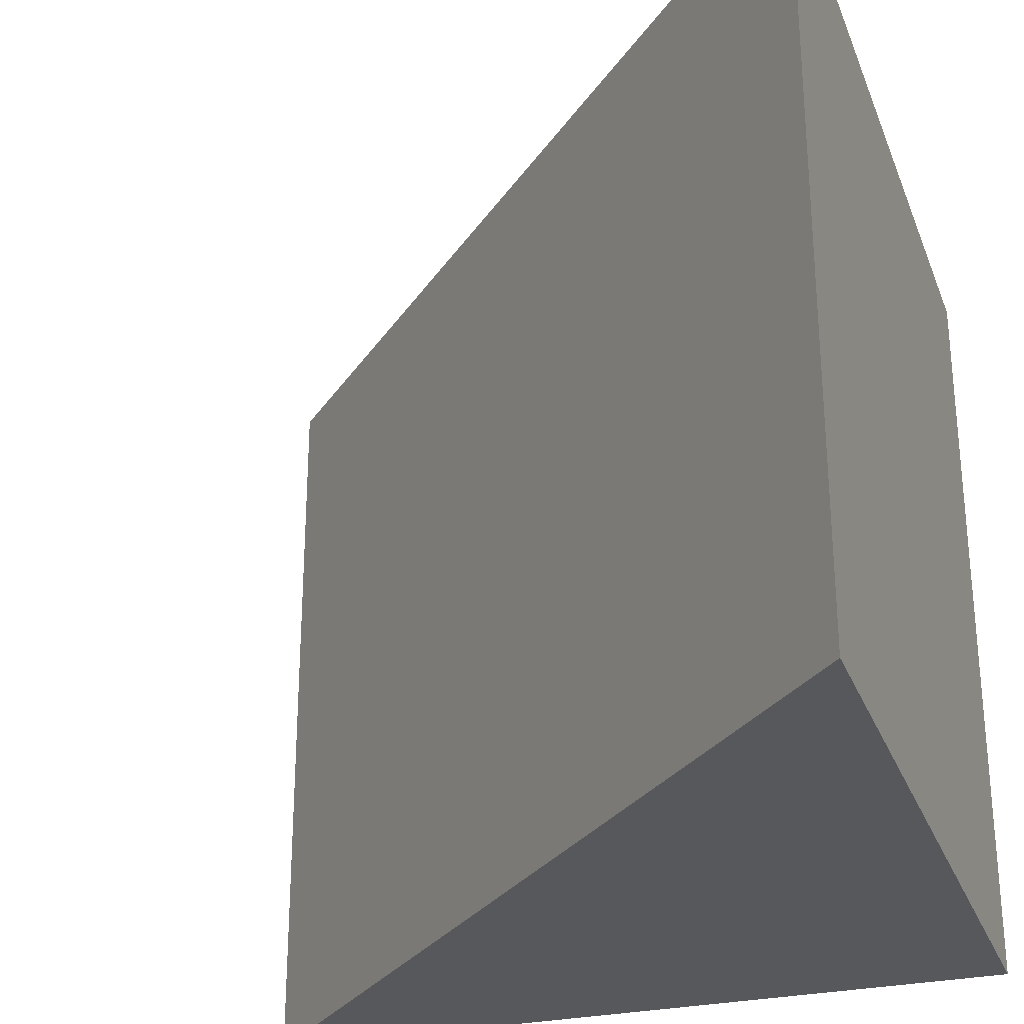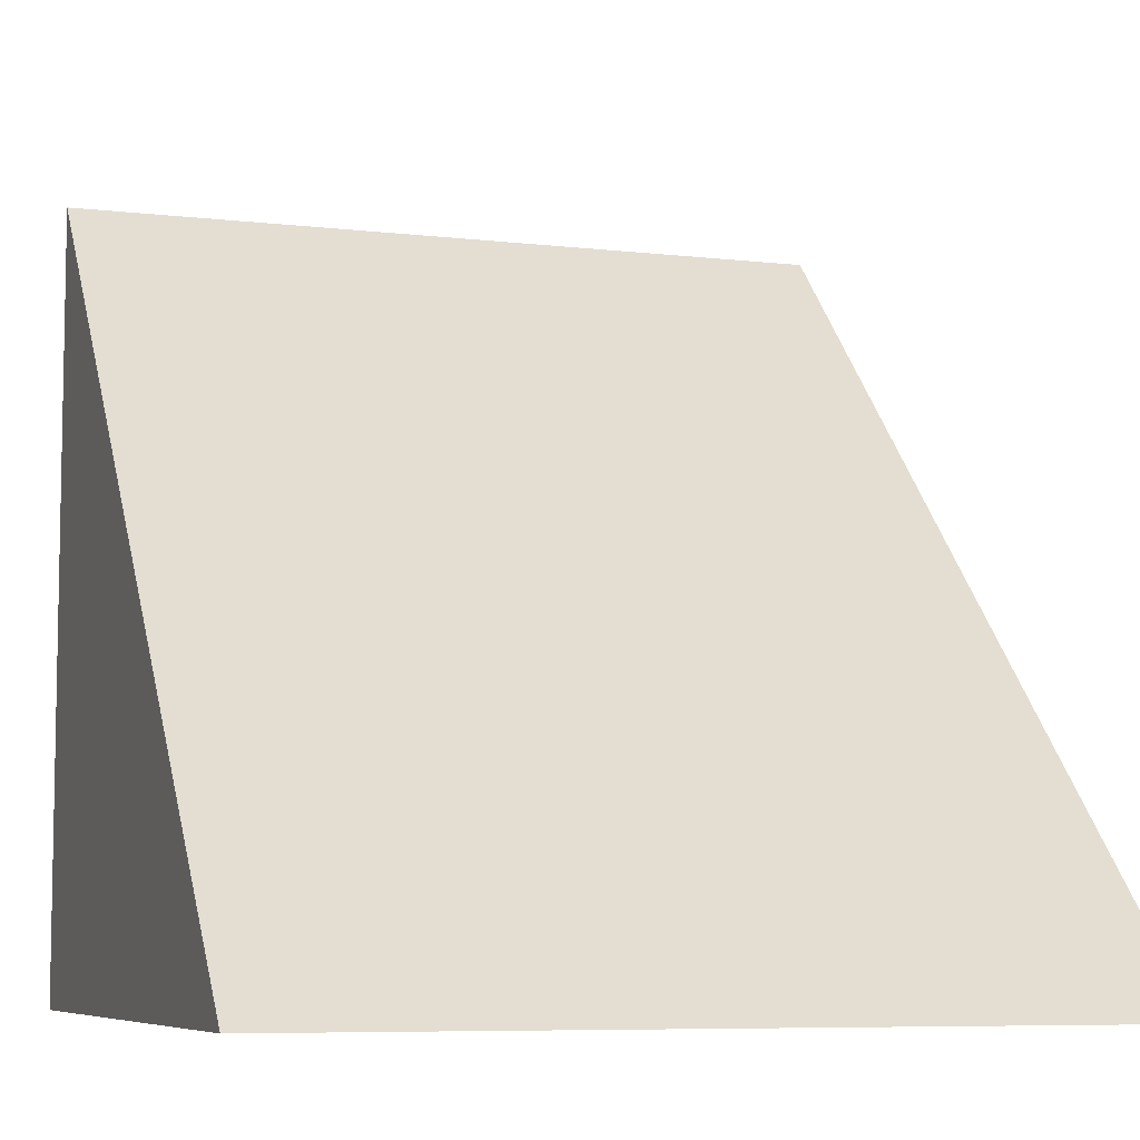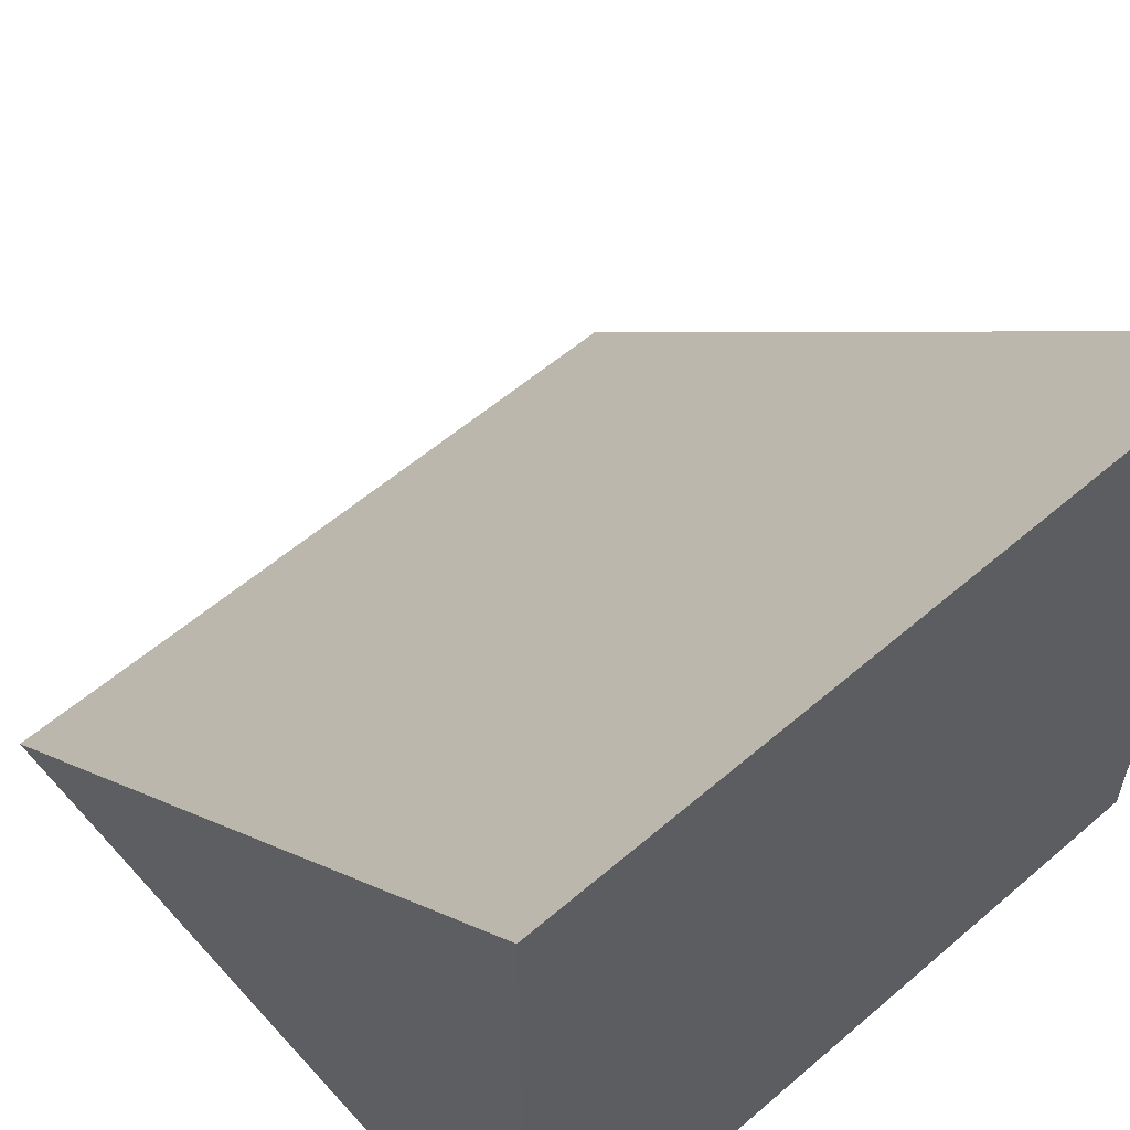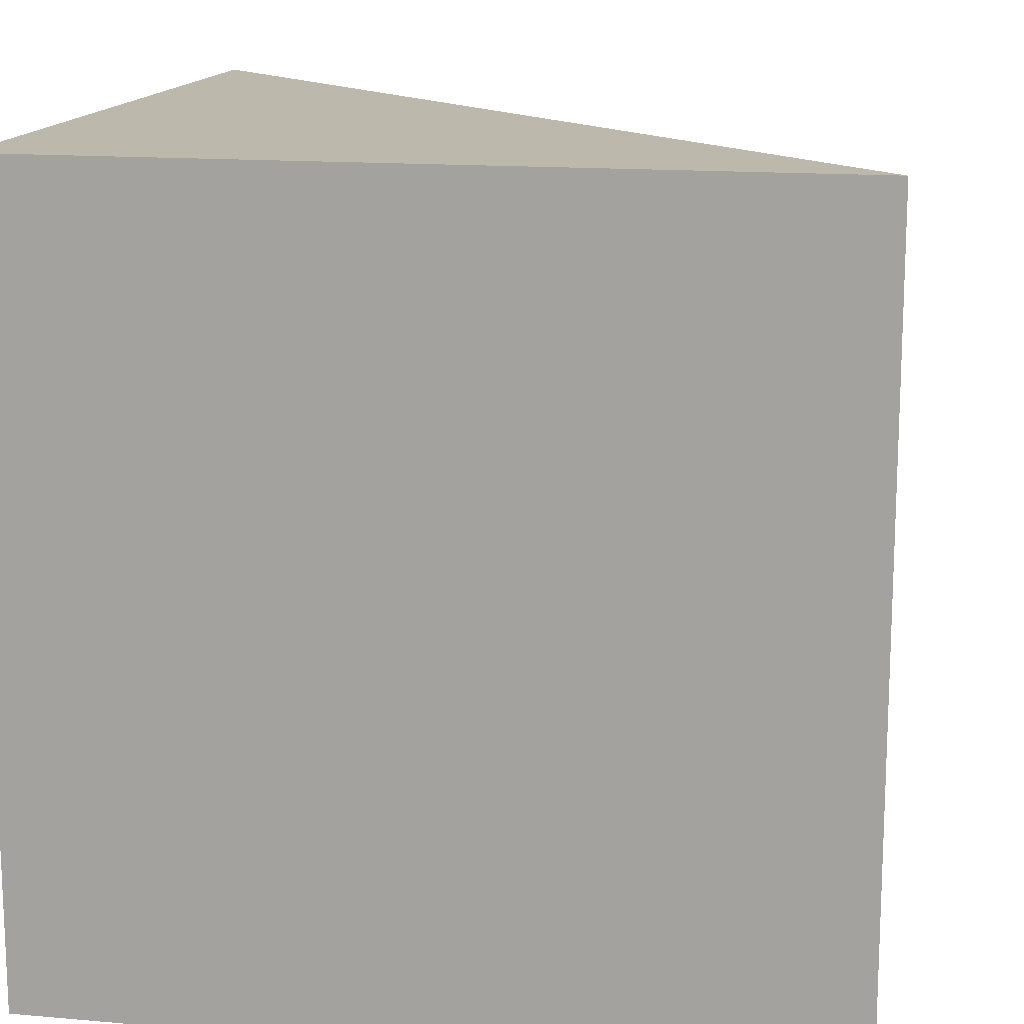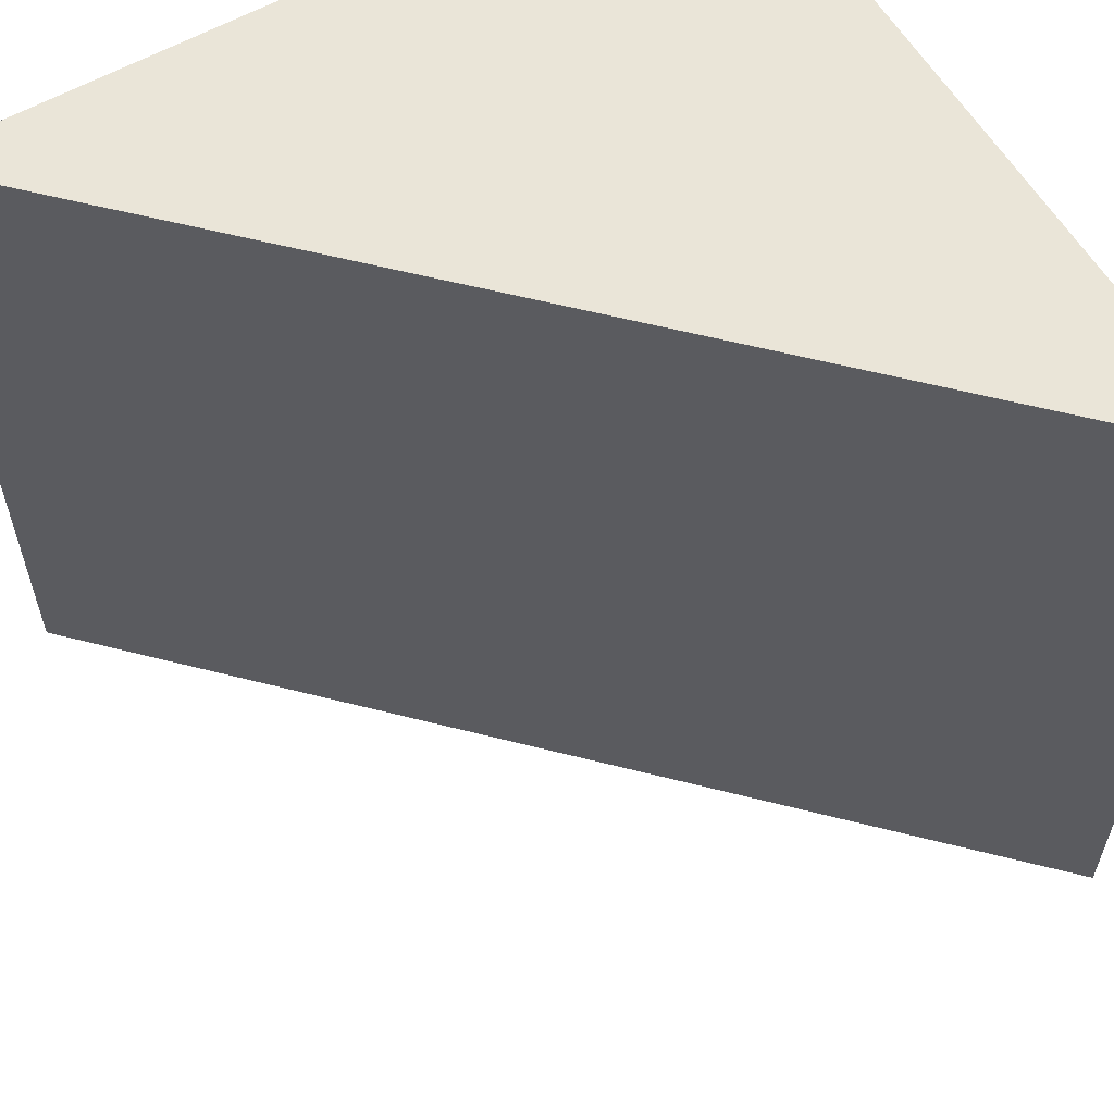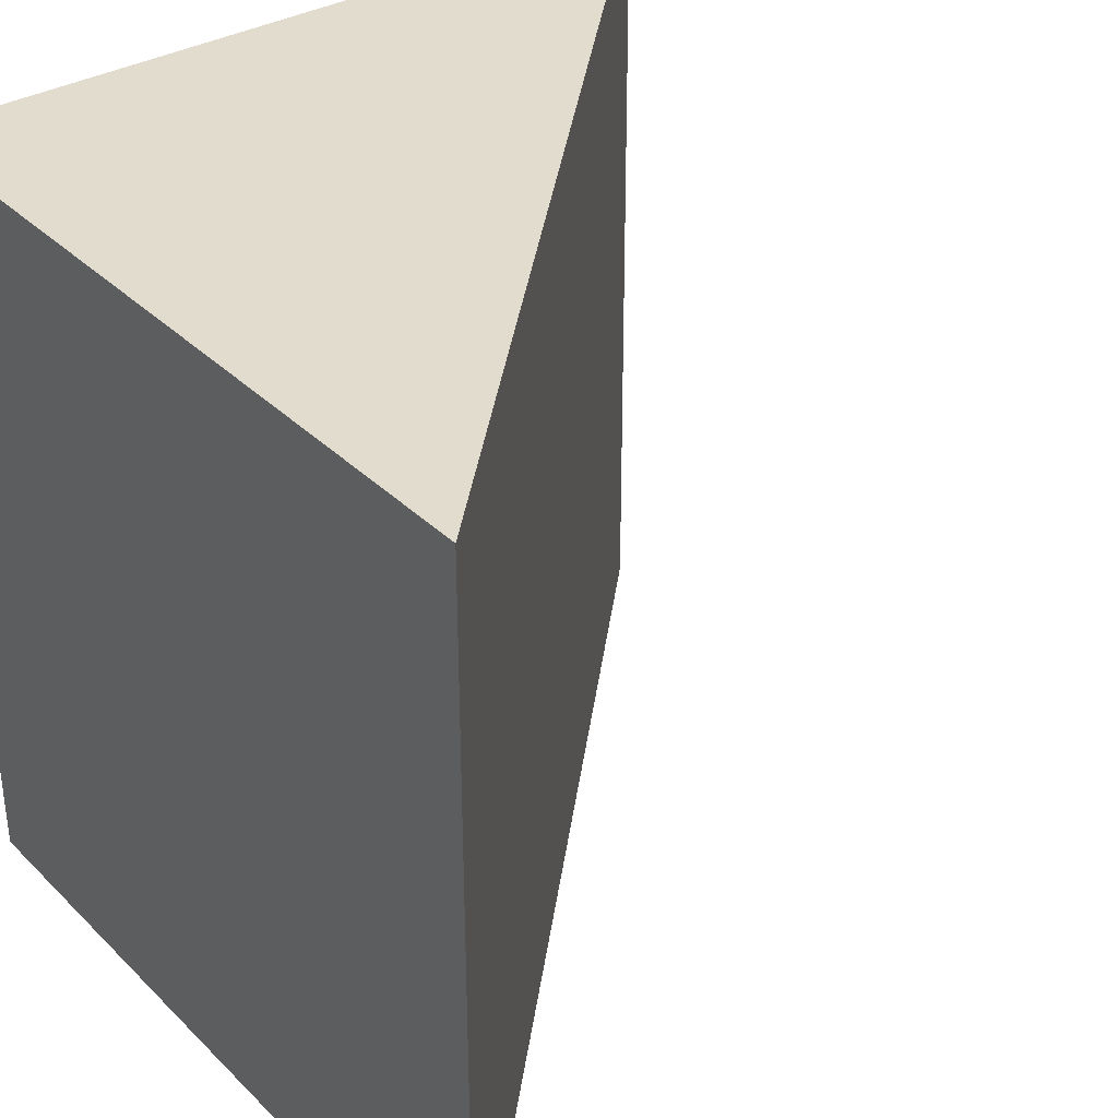
<metadata>
{"format":"obj","ext":"obj","renderer":"f3d","projection":"perspective","resolution":1024,"background":"white","views":[{"elev":-28.3,"azim":18.5,"up":"+Y"},{"elev":-7.2,"azim":-108.6,"up":"+Z"},{"elev":57.7,"azim":48.4,"up":"+Z"},{"elev":14.6,"azim":-169.1,"up":"+Y"},{"elev":59.3,"azim":-30.3,"up":"+Y"},{"elev":34.6,"azim":-127.8,"up":"+Y"}]}
</metadata>
<code>
g cliff_blockDiagonal_stone
v 0.5 1 -0.5
v 0.5 1 0.5
v -0.5 1 -0.5
v 0.5 0 -0.5
v 0.5 0 0.5
v -0.5 0 -0.5
f 3 2 1
f 2 4 1
f 4 2 5
f 5 3 6
f 3 5 2
f 6 4 5
f 3 4 6
f 4 3 1

</code>
